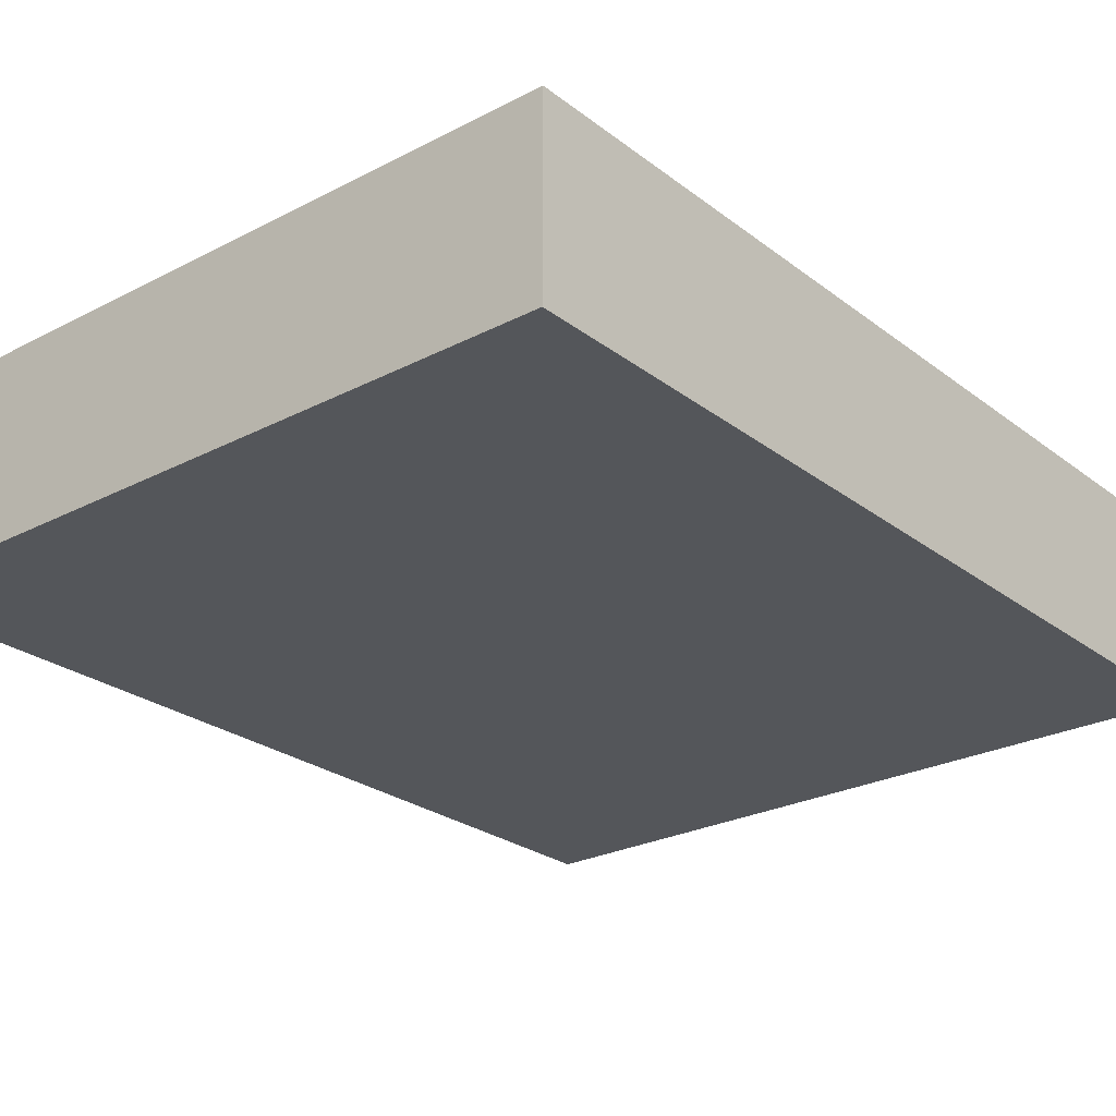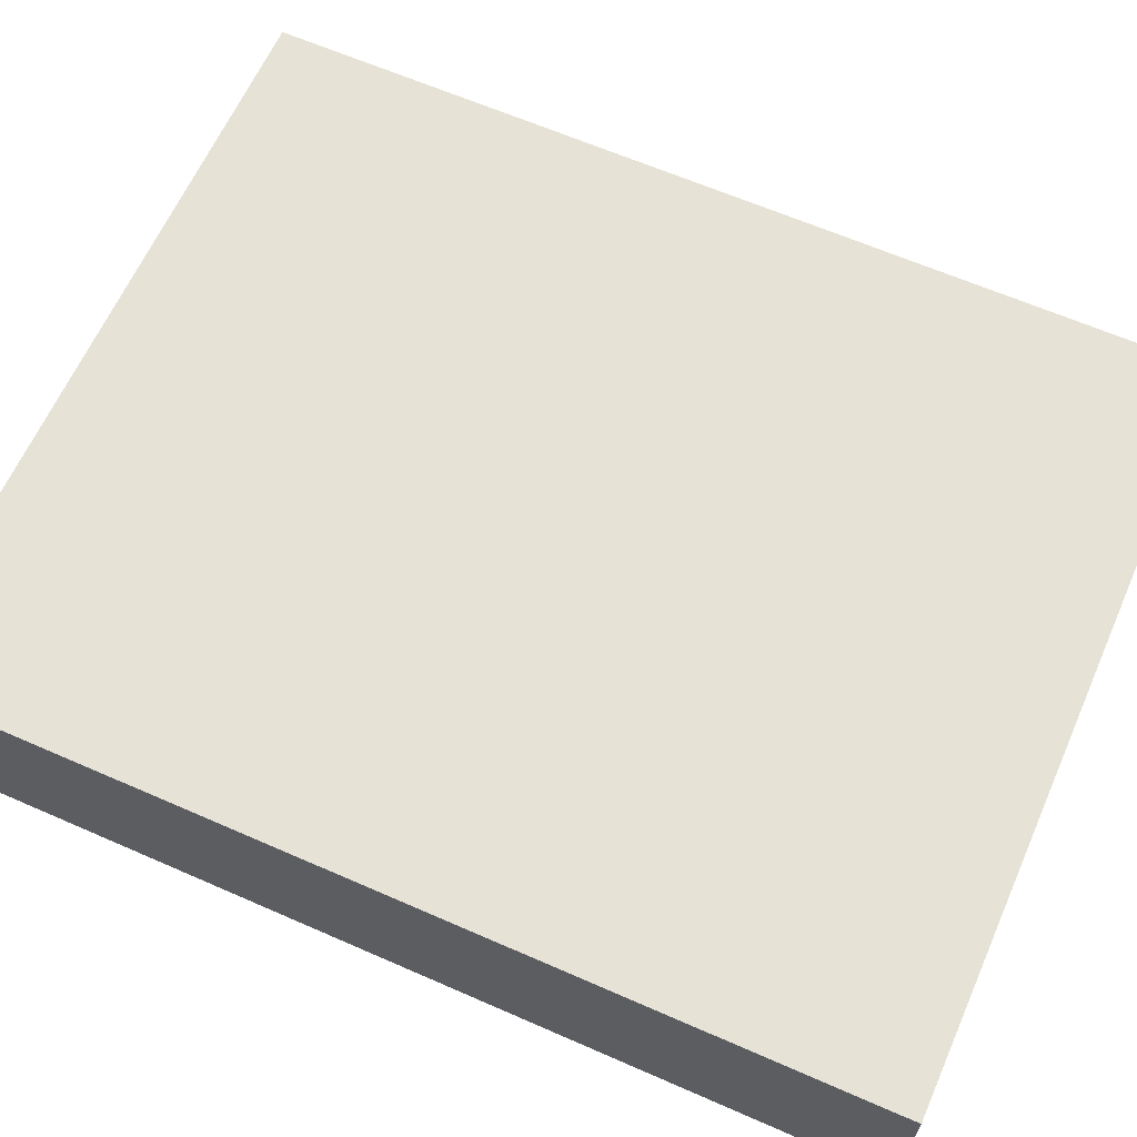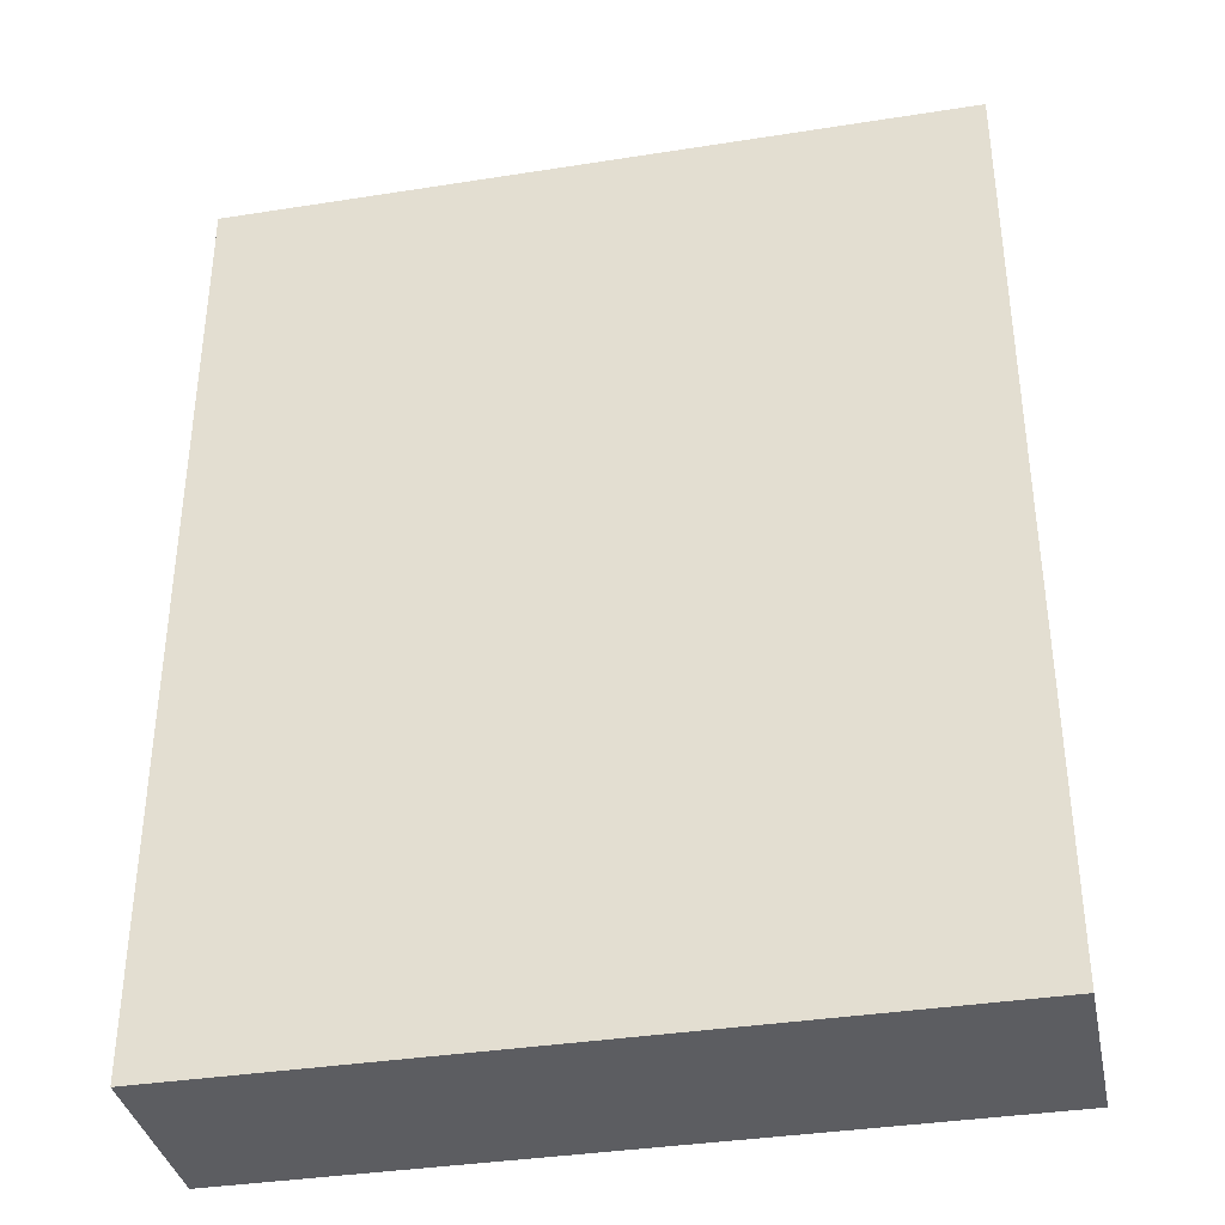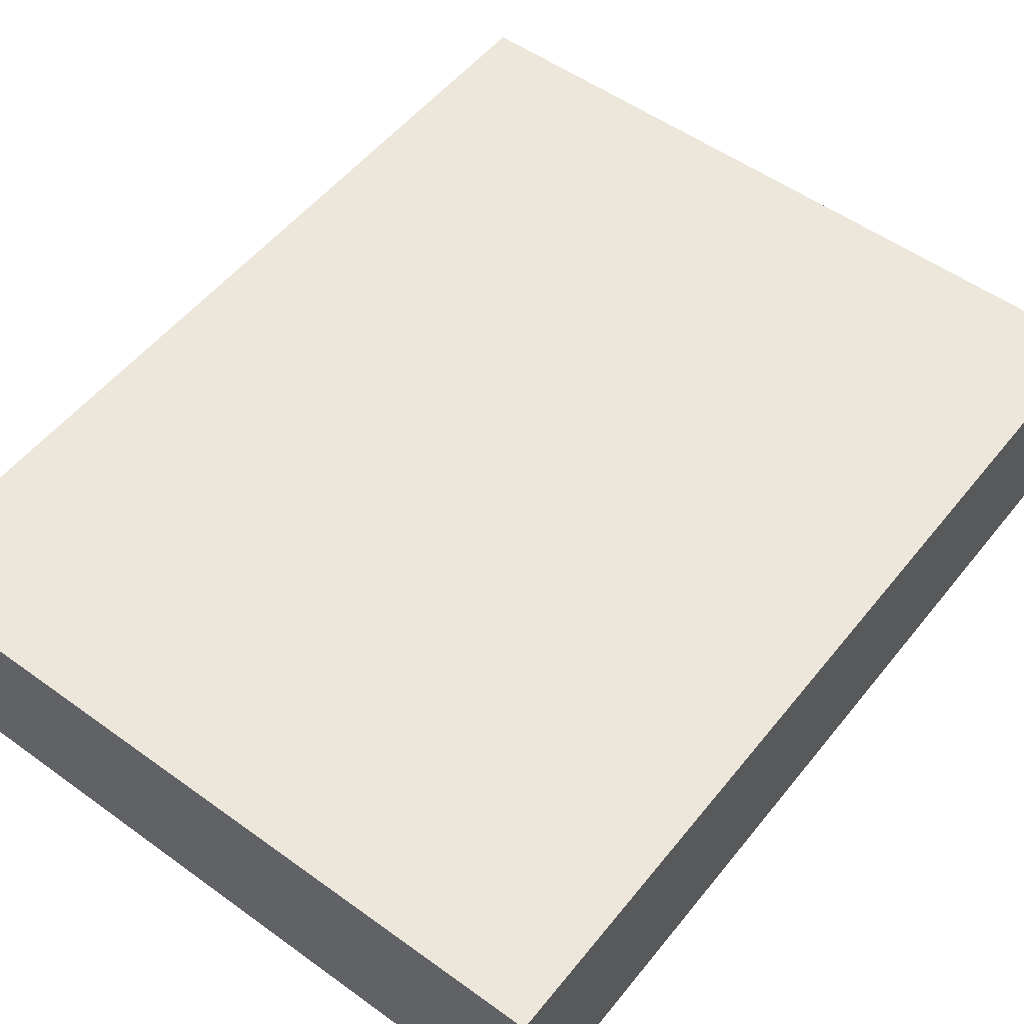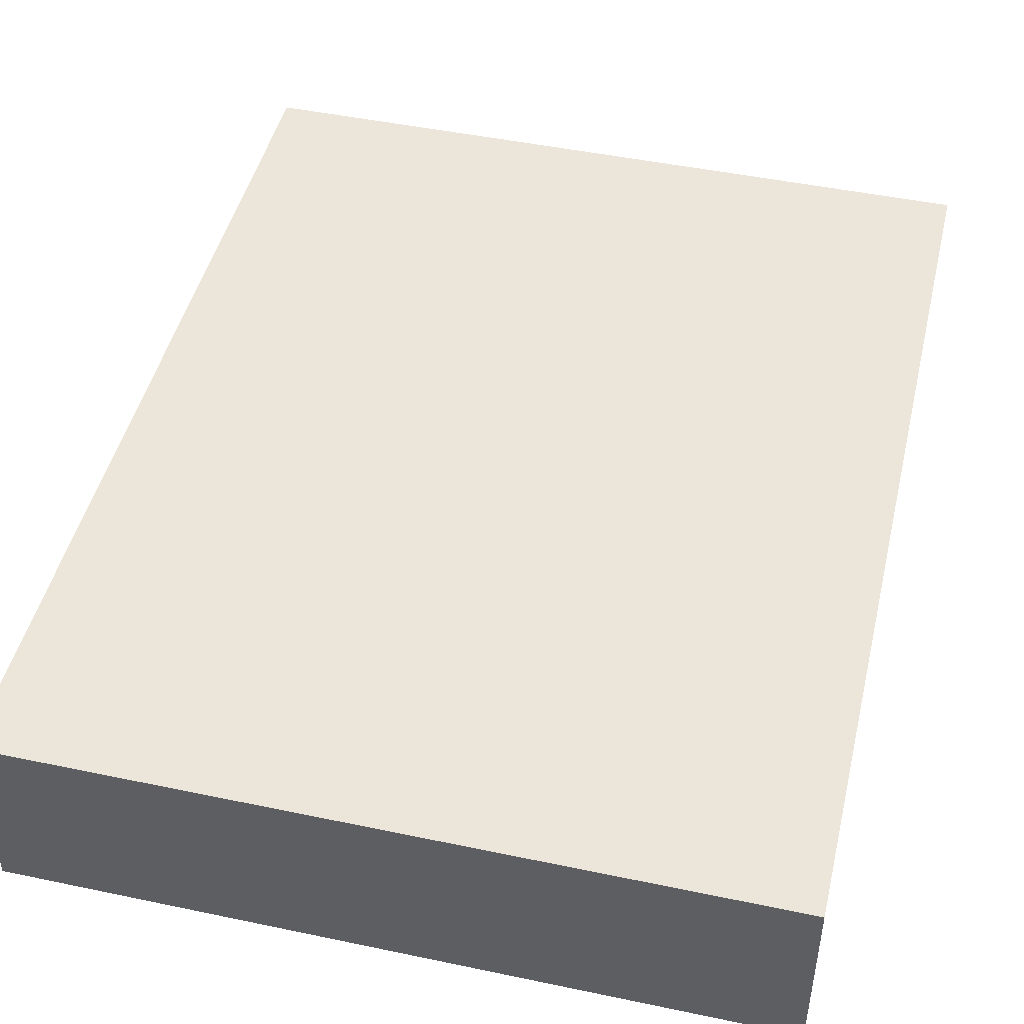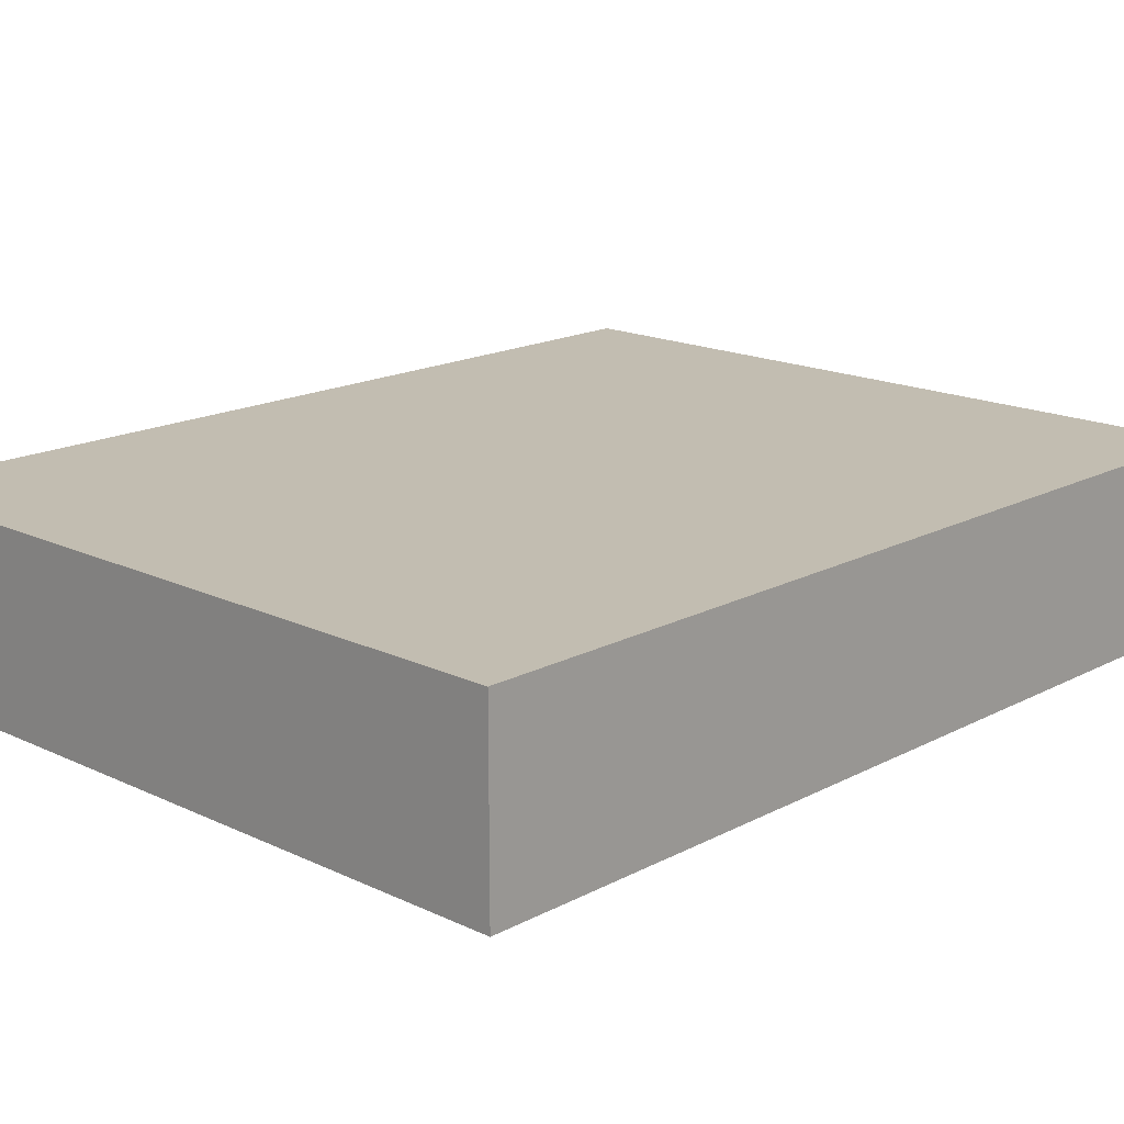
<metadata>
{"format":"obj","ext":"obj","renderer":"f3d","projection":"perspective","resolution":1024,"background":"white","views":[{"elev":-25.6,"azim":-140.3,"up":"+Z"},{"elev":63.6,"azim":-66.1,"up":"+Z"},{"elev":-36.8,"azim":-168.5,"up":"+Y"},{"elev":53.2,"azim":-142.3,"up":"+Z"},{"elev":46.9,"azim":-166.6,"up":"+Z"},{"elev":17.0,"azim":43.5,"up":"+Z"}]}
</metadata>
<code>
o pig_ear.left.001_Cube.156
v 0.4 -0.5 0.1
v 0.4 0.5 0.1
v -0.4 -0.5 0.1
v -0.4 0.5 0.1
v 0.4 -0.5 -0.1
v 0.4 0.5 -0.1
v -0.4 -0.5 -0.1
v -0.4 0.5 -0.1
f 1 2 4 3
f 3 4 8 7
f 7 8 6 5
f 5 6 2 1
f 3 7 5 1
f 8 4 2 6

</code>
